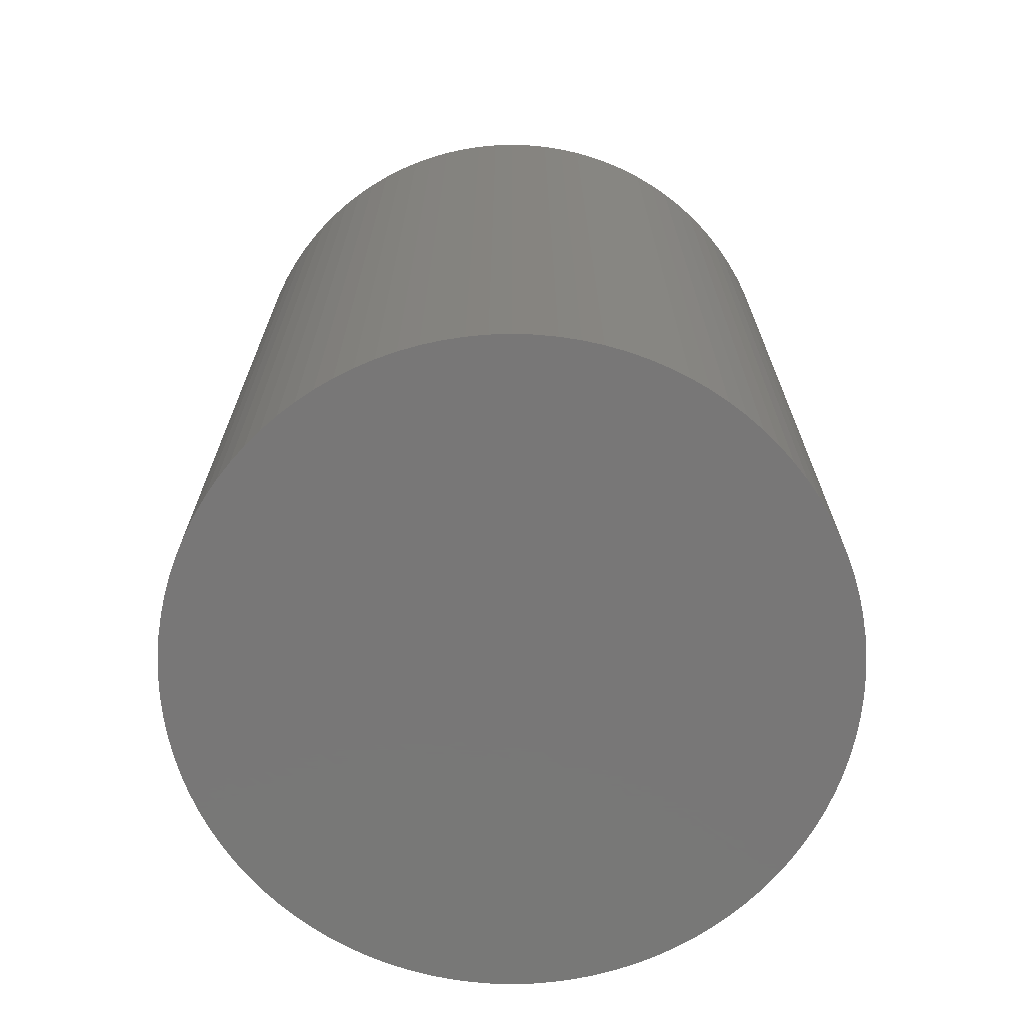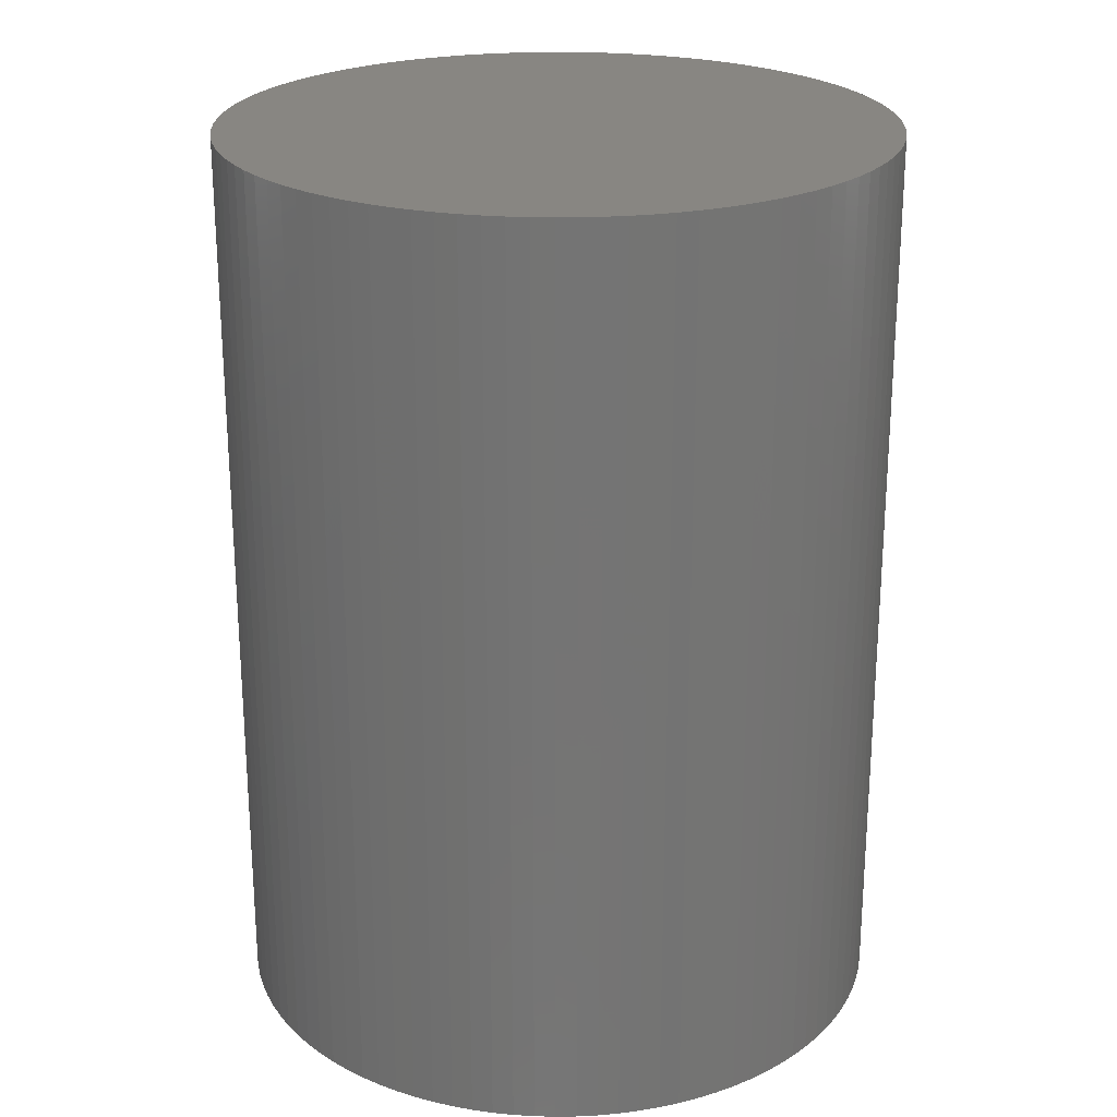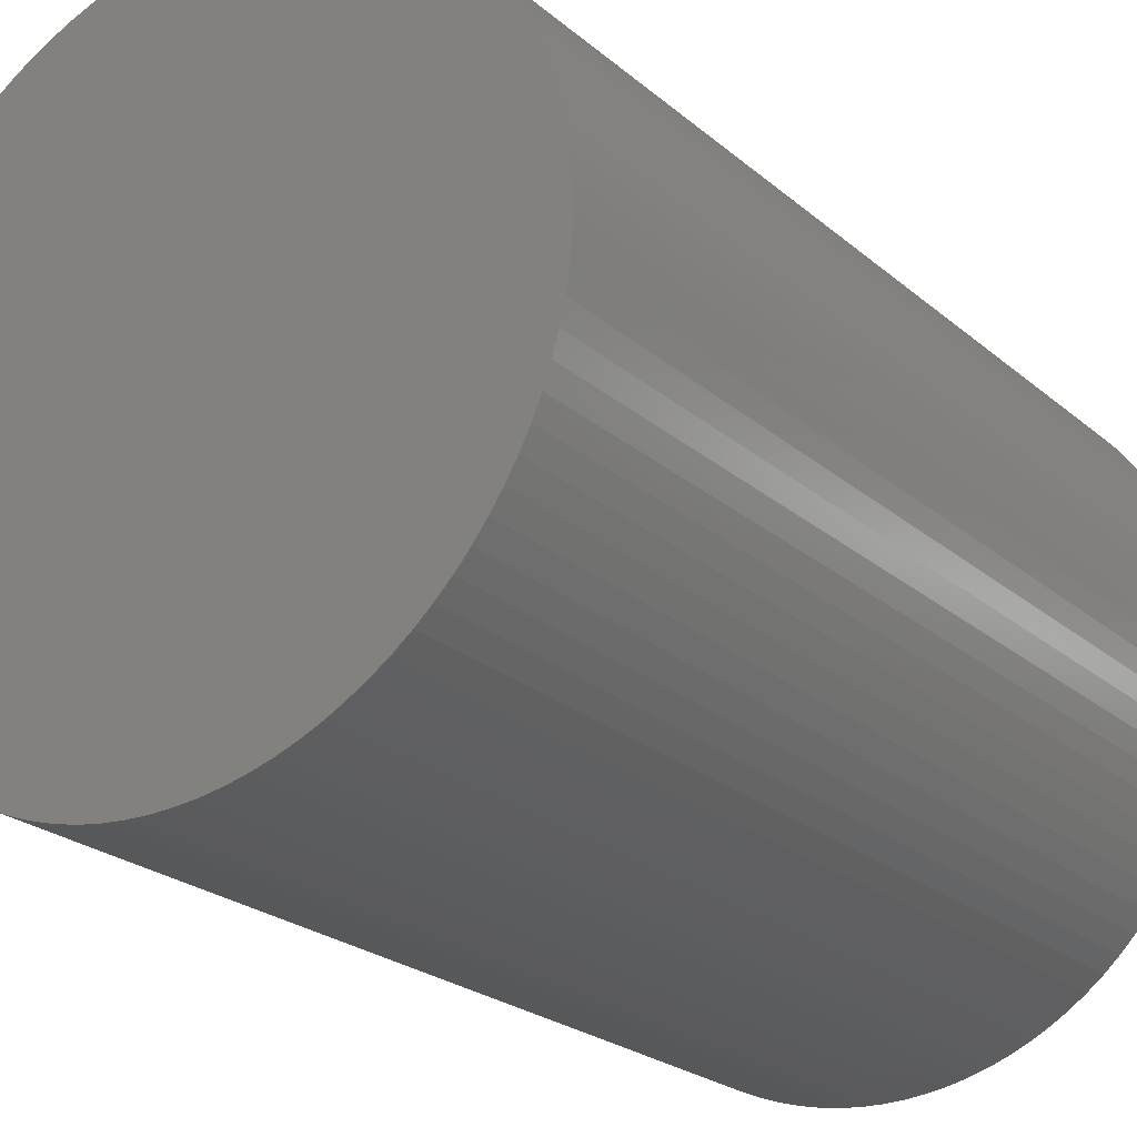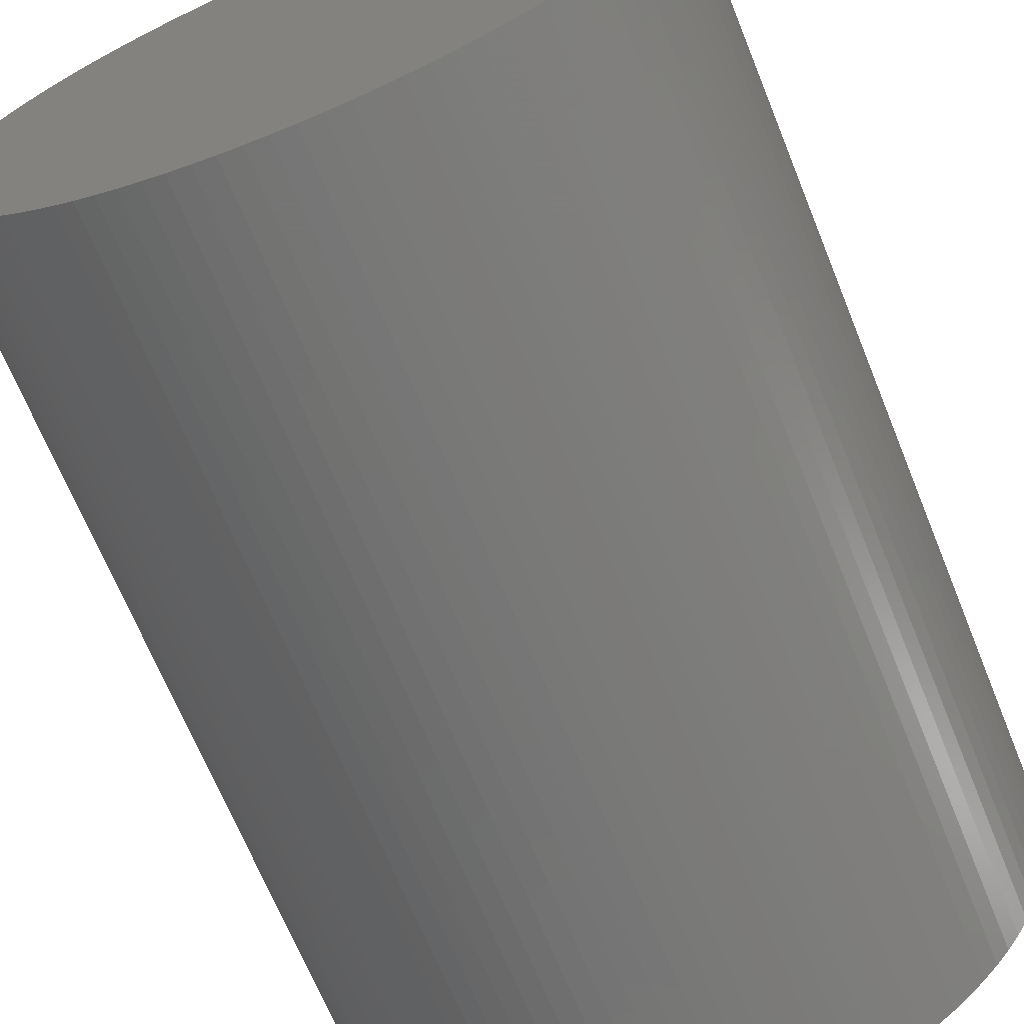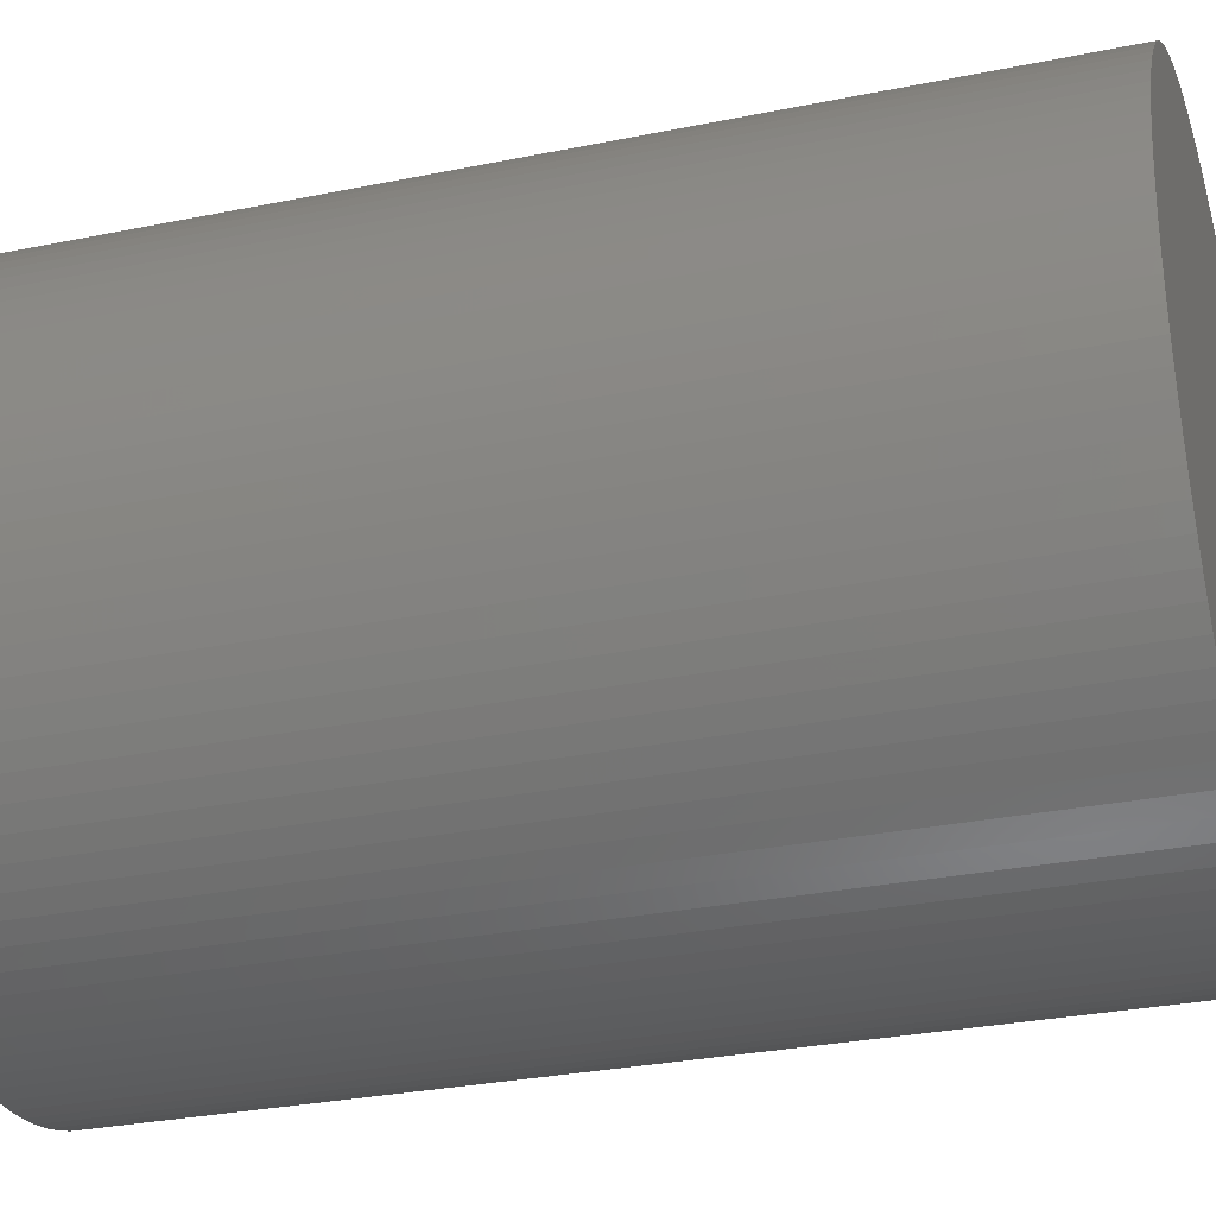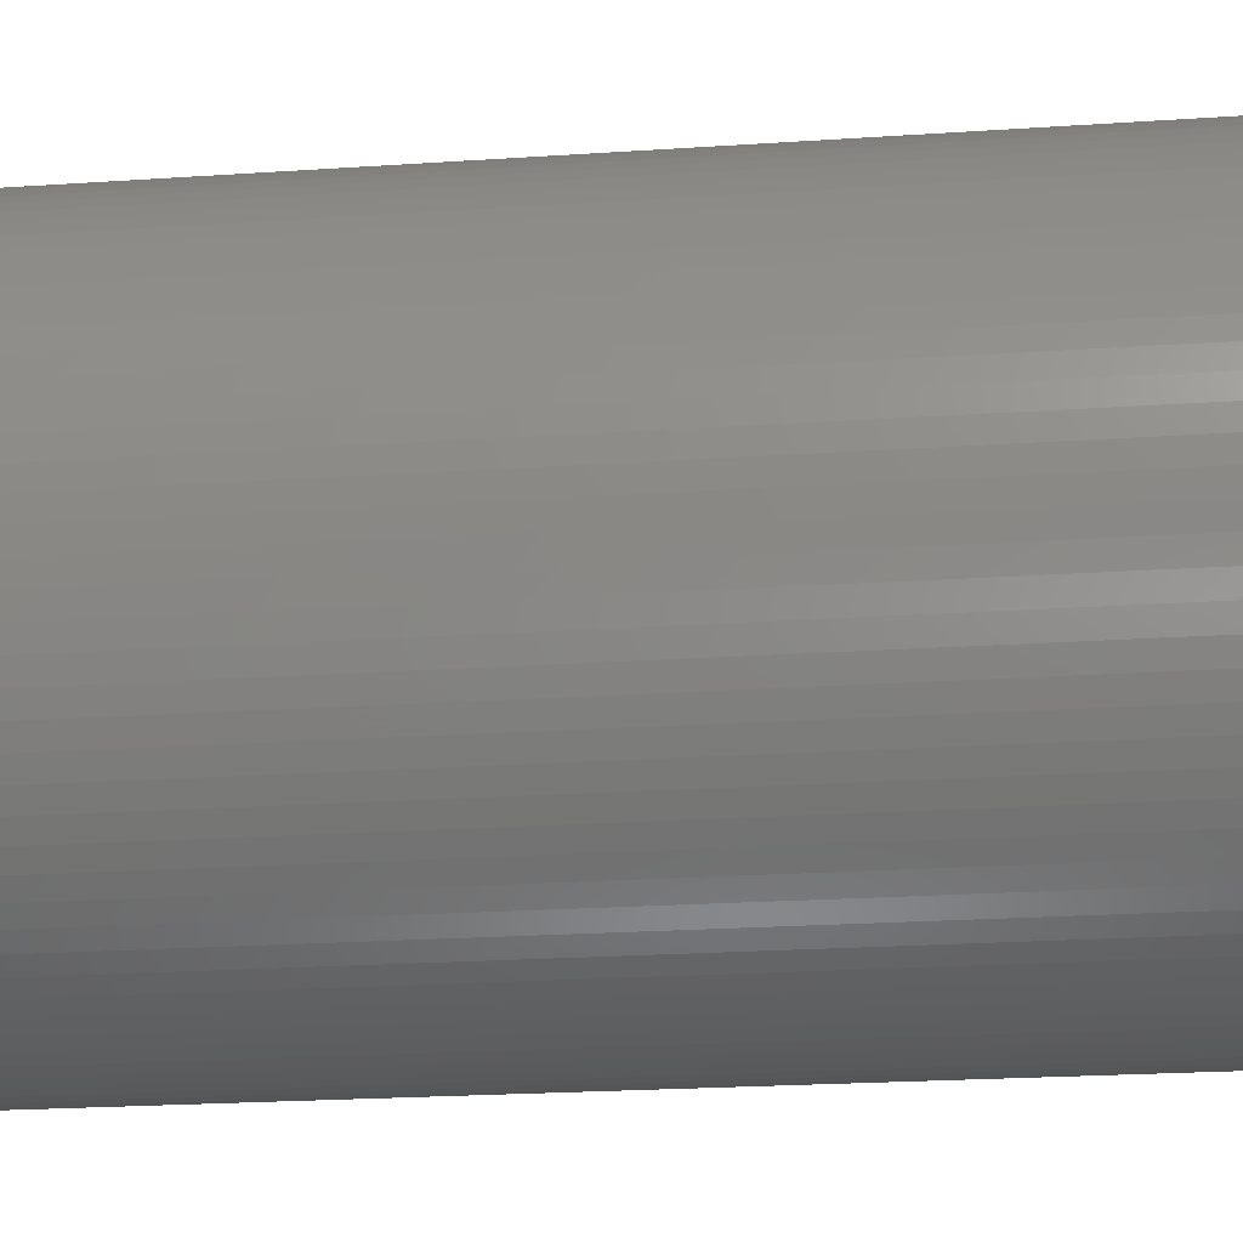
<metadata>
{"format":"stl","ext":"stl","renderer":"f3d","projection":"perspective","resolution":1024,"background":"white","views":[{"elev":-70.2,"azim":-129.6,"up":"+Z"},{"elev":23.5,"azim":115.7,"up":"+Z"},{"elev":-23.6,"azim":-144.2,"up":"+Y"},{"elev":-68.0,"azim":22.1,"up":"+Y"},{"elev":-30.0,"azim":-73.4,"up":"+Y"},{"elev":-24.4,"azim":-83.8,"up":"+Y"}]}
</metadata>
<code>
# stl→obj: 200 verts, 396 faces
v -0 -17.5 0
v 0 17.5 0
v 1.099 17.47 0
v 1.099 -17.47 0
v 1.099 -17.47 48
v -0 -17.5 48
v 0 17.5 48
v -1.099 -17.47 0
v -1.099 -17.47 48
v -1.099 17.47 0
v -1.099 17.47 48
v -10.29 -14.16 0
v -10.29 14.16 0
v -9.377 14.78 0
v -9.377 -14.78 0
v -9.377 -14.78 48
v -10.29 -14.16 48
v -10.29 14.16 48
v -9.377 14.78 48
v -11.15 -13.48 0
v -11.15 -13.48 48
v -11.15 13.48 0
v -11.15 13.48 48
v -11.98 -12.76 0
v -11.98 -12.76 48
v -11.98 12.76 0
v -11.98 12.76 48
v -12.76 -11.98 0
v -12.76 -11.98 48
v -12.76 11.98 0
v -12.76 11.98 48
v -13.48 -11.15 0
v -13.48 -11.15 48
v -13.48 11.15 0
v -13.48 11.15 48
v -14.16 -10.29 0
v -14.16 -10.29 48
v -14.16 10.29 0
v -14.16 10.29 48
v -14.78 -9.377 0
v -14.78 -9.377 48
v -14.78 9.377 0
v -14.78 9.377 48
v -15.34 -8.431 0
v -15.34 -8.431 48
v -15.34 8.431 0
v -15.34 8.431 48
v -15.83 -7.451 0
v -15.83 -7.451 48
v -15.83 7.451 0
v -15.83 7.451 48
v -16.27 -6.442 0
v -16.27 -6.442 48
v -16.27 6.442 0
v -16.27 6.442 48
v -16.64 -5.408 0
v -16.64 -5.408 48
v -16.64 5.408 0
v -16.64 5.408 48
v -16.95 -4.352 0
v -16.95 -4.352 48
v -16.95 4.352 0
v -16.95 4.352 48
v -17.19 -3.279 0
v -17.19 -3.279 48
v -17.19 3.279 0
v -17.19 3.279 48
v -17.36 -2.193 0
v -17.36 -2.193 48
v -17.36 2.193 0
v -17.36 2.193 48
v -17.47 -1.099 0
v -17.47 -1.099 48
v -17.47 1.099 0
v -17.47 1.099 48
v -17.5 -0 0
v -17.5 -0 48
v -2.193 -17.36 0
v -2.193 -17.36 48
v -2.193 17.36 0
v -2.193 17.36 48
v -3.279 -17.19 0
v -3.279 -17.19 48
v -3.279 17.19 0
v -3.279 17.19 48
v -4.352 -16.95 0
v -4.352 -16.95 48
v -4.352 16.95 0
v -4.352 16.95 48
v -5.408 -16.64 0
v -5.408 -16.64 48
v -5.408 16.64 0
v -5.408 16.64 48
v -6.442 -16.27 0
v -6.442 -16.27 48
v -6.442 16.27 0
v -6.442 16.27 48
v -7.451 -15.83 0
v -7.451 -15.83 48
v -7.451 15.83 0
v -7.451 15.83 48
v -8.431 -15.34 0
v -8.431 -15.34 48
v -8.431 15.34 0
v -8.431 15.34 48
v 1.099 17.47 48
v 2.193 17.36 0
v 2.193 -17.36 0
v 2.193 -17.36 48
v 2.193 17.36 48
v 10.29 -14.16 0
v 10.29 14.16 0
v 11.15 13.48 0
v 11.15 -13.48 0
v 11.15 -13.48 48
v 10.29 -14.16 48
v 10.29 14.16 48
v 11.15 13.48 48
v 11.98 12.76 0
v 11.98 -12.76 0
v 11.98 -12.76 48
v 11.98 12.76 48
v 12.76 11.98 0
v 12.76 -11.98 0
v 12.76 -11.98 48
v 12.76 11.98 48
v 13.48 11.15 0
v 13.48 -11.15 0
v 13.48 -11.15 48
v 13.48 11.15 48
v 14.16 10.29 0
v 14.16 -10.29 0
v 14.16 -10.29 48
v 14.16 10.29 48
v 14.78 9.377 0
v 14.78 -9.377 0
v 14.78 -9.377 48
v 14.78 9.377 48
v 15.34 8.431 0
v 15.34 -8.431 0
v 15.34 -8.431 48
v 15.34 8.431 48
v 15.83 7.451 0
v 15.83 -7.451 0
v 15.83 -7.451 48
v 15.83 7.451 48
v 16.27 6.442 0
v 16.27 -6.442 0
v 16.27 -6.442 48
v 16.27 6.442 48
v 16.64 5.408 0
v 16.64 -5.408 0
v 16.64 -5.408 48
v 16.64 5.408 48
v 16.95 4.352 0
v 16.95 -4.352 0
v 16.95 -4.352 48
v 16.95 4.352 48
v 17.19 3.279 0
v 17.19 -3.279 0
v 17.19 -3.279 48
v 17.19 3.279 48
v 17.36 2.193 0
v 17.36 -2.193 0
v 17.36 -2.193 48
v 17.36 2.193 48
v 17.47 1.099 0
v 17.47 -1.099 0
v 17.47 -1.099 48
v 17.47 1.099 48
v 17.5 0 0
v 17.5 0 48
v 3.279 17.19 0
v 3.279 -17.19 0
v 3.279 -17.19 48
v 3.279 17.19 48
v 4.352 16.95 0
v 4.352 -16.95 0
v 4.352 -16.95 48
v 4.352 16.95 48
v 5.408 16.64 0
v 5.408 -16.64 0
v 5.408 -16.64 48
v 5.408 16.64 48
v 6.442 16.27 0
v 6.442 -16.27 0
v 6.442 -16.27 48
v 6.442 16.27 48
v 7.451 15.83 0
v 7.451 -15.83 0
v 7.451 -15.83 48
v 7.451 15.83 48
v 8.431 15.34 0
v 8.431 -15.34 0
v 8.431 -15.34 48
v 8.431 15.34 48
v 9.377 14.78 0
v 9.377 -14.78 0
v 9.377 -14.78 48
v 9.377 14.78 48
f 1 2 3
f 1 4 5
f 1 5 6
f 1 3 4
f 6 5 7
f 8 1 6
f 8 6 9
f 8 10 2
f 8 2 1
f 9 6 11
f 10 11 2
f 11 6 7
f 11 7 2
f 12 13 14
f 12 15 16
f 12 16 17
f 12 14 15
f 17 16 18
f 13 18 14
f 18 16 19
f 18 19 14
f 20 12 17
f 20 17 21
f 20 13 12
f 20 22 13
f 21 17 23
f 22 23 13
f 23 17 18
f 23 18 13
f 24 20 21
f 24 21 25
f 24 22 20
f 24 26 22
f 25 21 27
f 26 27 22
f 27 21 23
f 27 23 22
f 28 24 29
f 28 26 24
f 28 30 26
f 29 24 25
f 29 25 31
f 30 27 26
f 30 31 27
f 31 25 27
f 32 28 33
f 32 30 28
f 32 34 30
f 33 28 29
f 33 29 35
f 34 31 30
f 34 35 31
f 35 29 31
f 36 32 37
f 36 34 32
f 36 38 34
f 37 32 33
f 37 33 39
f 38 35 34
f 38 39 35
f 39 33 35
f 40 36 41
f 40 38 36
f 40 42 38
f 41 36 37
f 41 37 43
f 42 39 38
f 42 43 39
f 43 37 39
f 44 40 45
f 44 42 40
f 44 46 42
f 45 40 41
f 45 41 47
f 46 43 42
f 46 47 43
f 47 41 43
f 48 44 49
f 48 46 44
f 48 50 46
f 49 44 45
f 49 45 51
f 50 47 46
f 50 51 47
f 51 45 47
f 52 48 53
f 52 50 48
f 52 54 50
f 53 48 49
f 53 49 55
f 54 51 50
f 54 55 51
f 55 49 51
f 56 52 57
f 56 54 52
f 56 58 54
f 57 52 53
f 57 53 59
f 58 55 54
f 58 59 55
f 59 53 55
f 60 56 61
f 60 58 56
f 60 62 58
f 61 56 57
f 61 57 63
f 62 59 58
f 62 63 59
f 63 57 59
f 64 60 65
f 64 62 60
f 64 66 62
f 65 60 61
f 65 61 67
f 66 63 62
f 66 67 63
f 67 61 63
f 68 64 69
f 68 66 64
f 68 70 66
f 69 64 65
f 69 65 71
f 70 67 66
f 70 71 67
f 71 65 67
f 72 68 73
f 72 70 68
f 72 74 70
f 73 68 69
f 73 69 75
f 74 71 70
f 74 75 71
f 75 69 71
f 76 72 77
f 76 74 72
f 76 75 74
f 76 77 75
f 77 72 73
f 77 73 75
f 78 8 9
f 78 9 79
f 78 10 8
f 78 80 10
f 79 9 81
f 80 81 10
f 81 9 11
f 81 11 10
f 82 78 79
f 82 79 83
f 82 80 78
f 82 84 80
f 83 79 85
f 84 85 80
f 85 79 81
f 85 81 80
f 86 82 83
f 86 83 87
f 86 84 82
f 86 88 84
f 87 83 89
f 88 89 84
f 89 83 85
f 89 85 84
f 90 86 87
f 90 87 91
f 90 88 86
f 90 92 88
f 91 87 93
f 92 93 88
f 93 87 89
f 93 89 88
f 94 90 91
f 94 91 95
f 94 92 90
f 94 96 92
f 95 91 97
f 96 97 92
f 97 91 93
f 97 93 92
f 98 94 95
f 98 95 99
f 98 96 94
f 98 100 96
f 99 95 101
f 100 101 96
f 101 95 97
f 101 97 96
f 102 98 99
f 102 99 103
f 102 100 98
f 102 104 100
f 103 99 105
f 104 105 100
f 105 99 101
f 105 101 100
f 15 102 103
f 15 103 16
f 15 104 102
f 15 14 104
f 16 103 19
f 14 19 104
f 19 103 105
f 19 105 104
f 2 7 3
f 7 5 106
f 7 106 3
f 4 3 107
f 4 108 109
f 4 109 5
f 4 107 108
f 5 109 106
f 3 106 107
f 106 109 110
f 106 110 107
f 111 112 113
f 111 114 115
f 111 115 116
f 111 113 114
f 116 115 117
f 112 117 113
f 117 115 118
f 117 118 113
f 114 113 119
f 114 120 121
f 114 121 115
f 114 119 120
f 115 121 118
f 113 118 119
f 118 121 122
f 118 122 119
f 120 119 123
f 120 124 121
f 120 123 124
f 121 124 125
f 121 125 122
f 119 122 126
f 119 126 123
f 122 125 126
f 124 123 127
f 124 128 125
f 124 127 128
f 125 128 129
f 125 129 126
f 123 126 130
f 123 130 127
f 126 129 130
f 128 127 131
f 128 132 129
f 128 131 132
f 129 132 133
f 129 133 130
f 127 130 134
f 127 134 131
f 130 133 134
f 132 131 135
f 132 136 133
f 132 135 136
f 133 136 137
f 133 137 134
f 131 134 138
f 131 138 135
f 134 137 138
f 136 135 139
f 136 140 137
f 136 139 140
f 137 140 141
f 137 141 138
f 135 138 142
f 135 142 139
f 138 141 142
f 140 139 143
f 140 144 141
f 140 143 144
f 141 144 145
f 141 145 142
f 139 142 146
f 139 146 143
f 142 145 146
f 144 143 147
f 144 148 145
f 144 147 148
f 145 148 149
f 145 149 146
f 143 146 150
f 143 150 147
f 146 149 150
f 148 147 151
f 148 152 149
f 148 151 152
f 149 152 153
f 149 153 150
f 147 150 154
f 147 154 151
f 150 153 154
f 152 151 155
f 152 156 153
f 152 155 156
f 153 156 157
f 153 157 154
f 151 154 158
f 151 158 155
f 154 157 158
f 156 155 159
f 156 160 157
f 156 159 160
f 157 160 161
f 157 161 158
f 155 158 162
f 155 162 159
f 158 161 162
f 160 159 163
f 160 164 161
f 160 163 164
f 161 164 165
f 161 165 162
f 159 162 166
f 159 166 163
f 162 165 166
f 164 163 167
f 164 168 165
f 164 167 168
f 165 168 169
f 165 169 166
f 163 166 170
f 163 170 167
f 166 169 170
f 168 167 171
f 168 171 169
f 169 171 172
f 169 172 170
f 167 170 172
f 167 172 171
f 108 107 173
f 108 174 175
f 108 175 109
f 108 173 174
f 109 175 110
f 107 110 173
f 110 175 176
f 110 176 173
f 174 173 177
f 174 178 179
f 174 179 175
f 174 177 178
f 175 179 176
f 173 176 177
f 176 179 180
f 176 180 177
f 178 177 181
f 178 182 183
f 178 183 179
f 178 181 182
f 179 183 180
f 177 180 181
f 180 183 184
f 180 184 181
f 182 181 185
f 182 186 187
f 182 187 183
f 182 185 186
f 183 187 184
f 181 184 185
f 184 187 188
f 184 188 185
f 186 185 189
f 186 190 191
f 186 191 187
f 186 189 190
f 187 191 188
f 185 188 189
f 188 191 192
f 188 192 189
f 190 189 193
f 190 194 195
f 190 195 191
f 190 193 194
f 191 195 192
f 189 192 193
f 192 195 196
f 192 196 193
f 194 193 197
f 194 198 199
f 194 199 195
f 194 197 198
f 195 199 196
f 193 196 197
f 196 199 200
f 196 200 197
f 198 111 116
f 198 116 199
f 198 112 111
f 198 197 112
f 199 116 200
f 197 200 112
f 200 116 117
f 200 117 112

</code>
